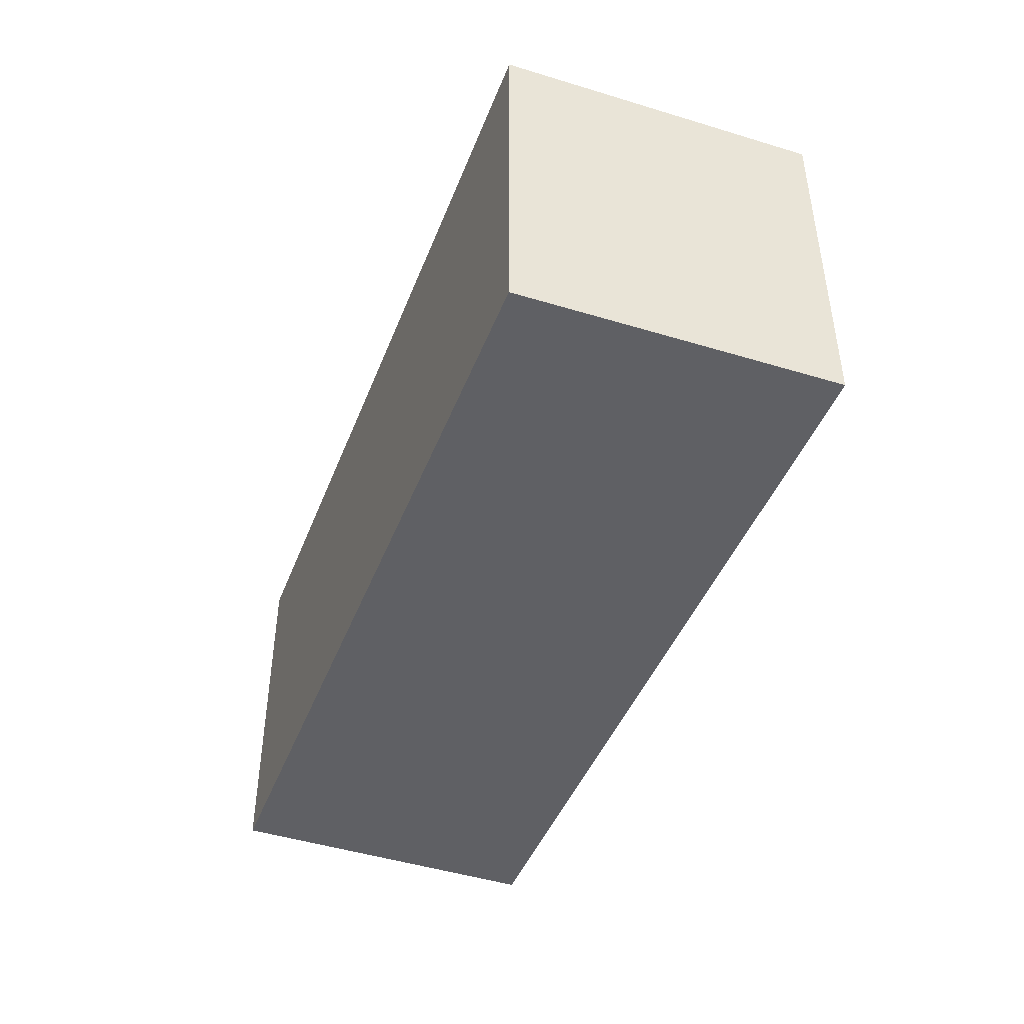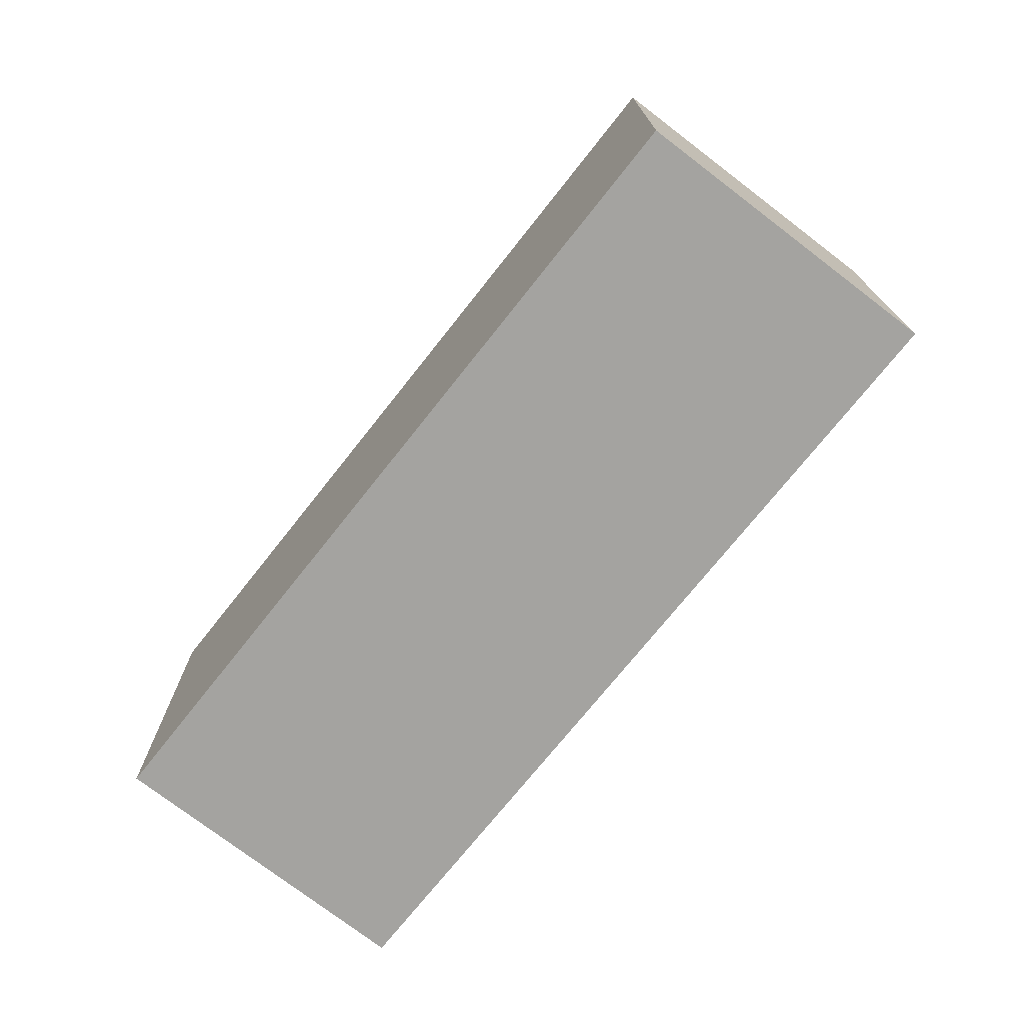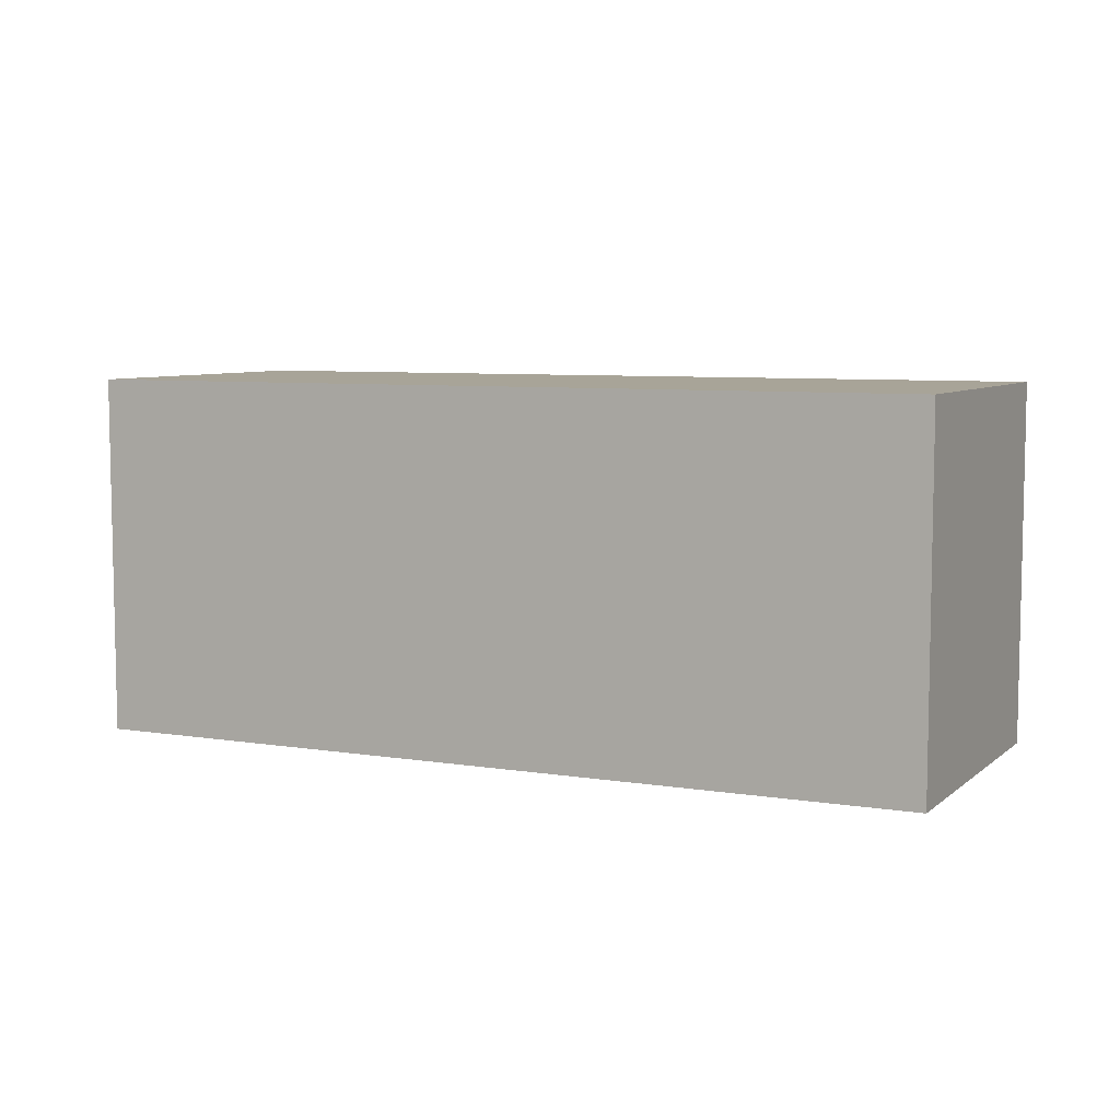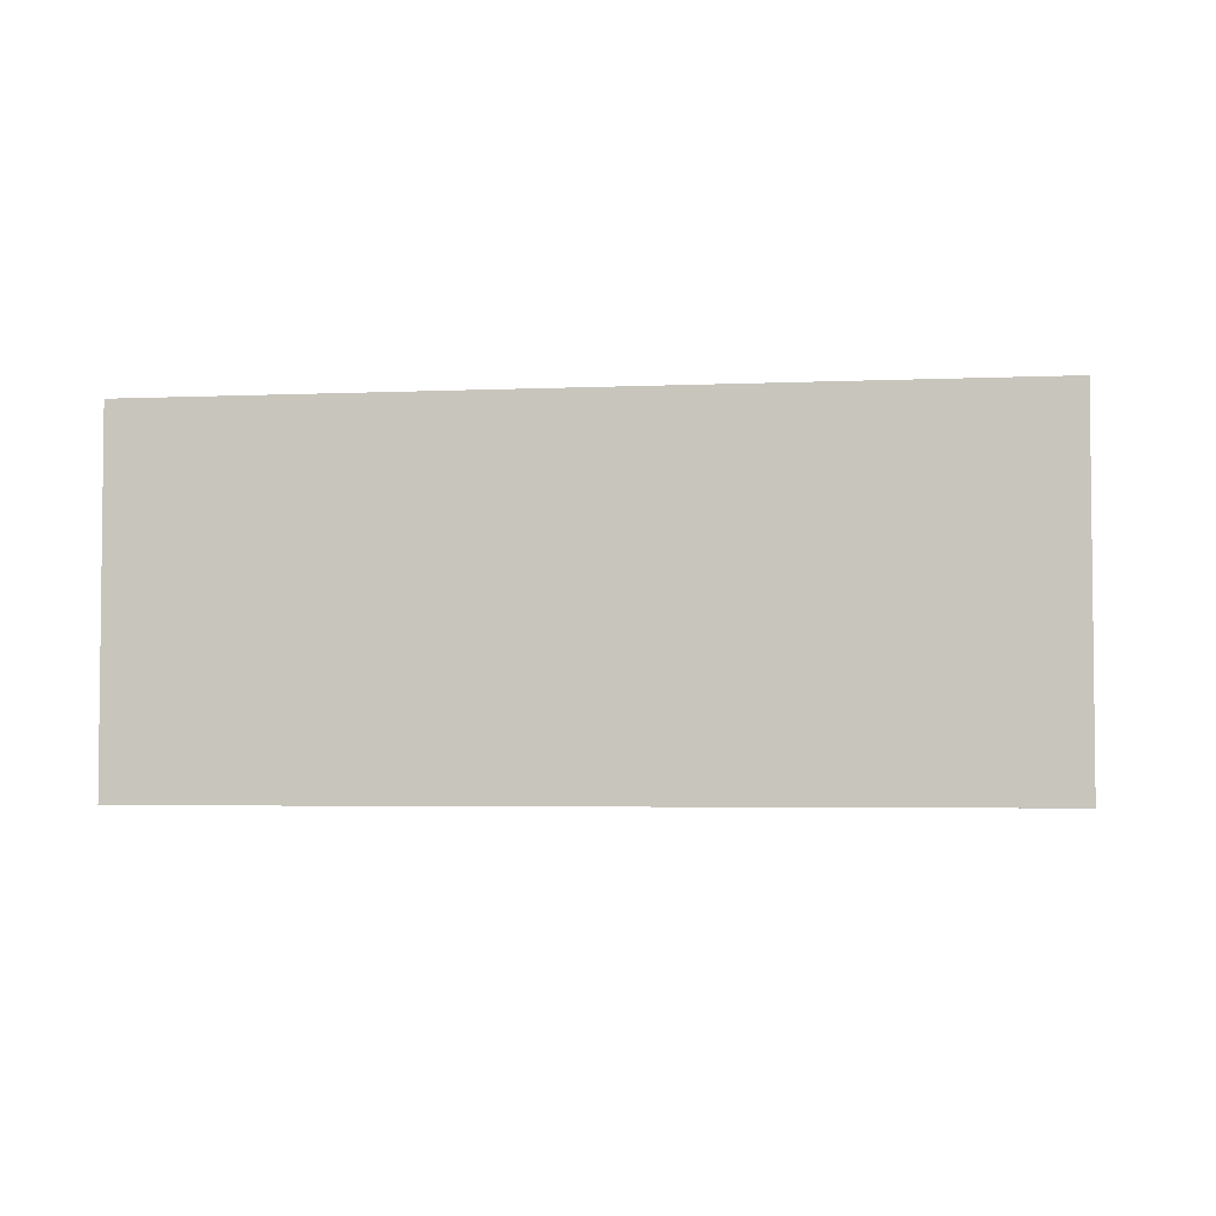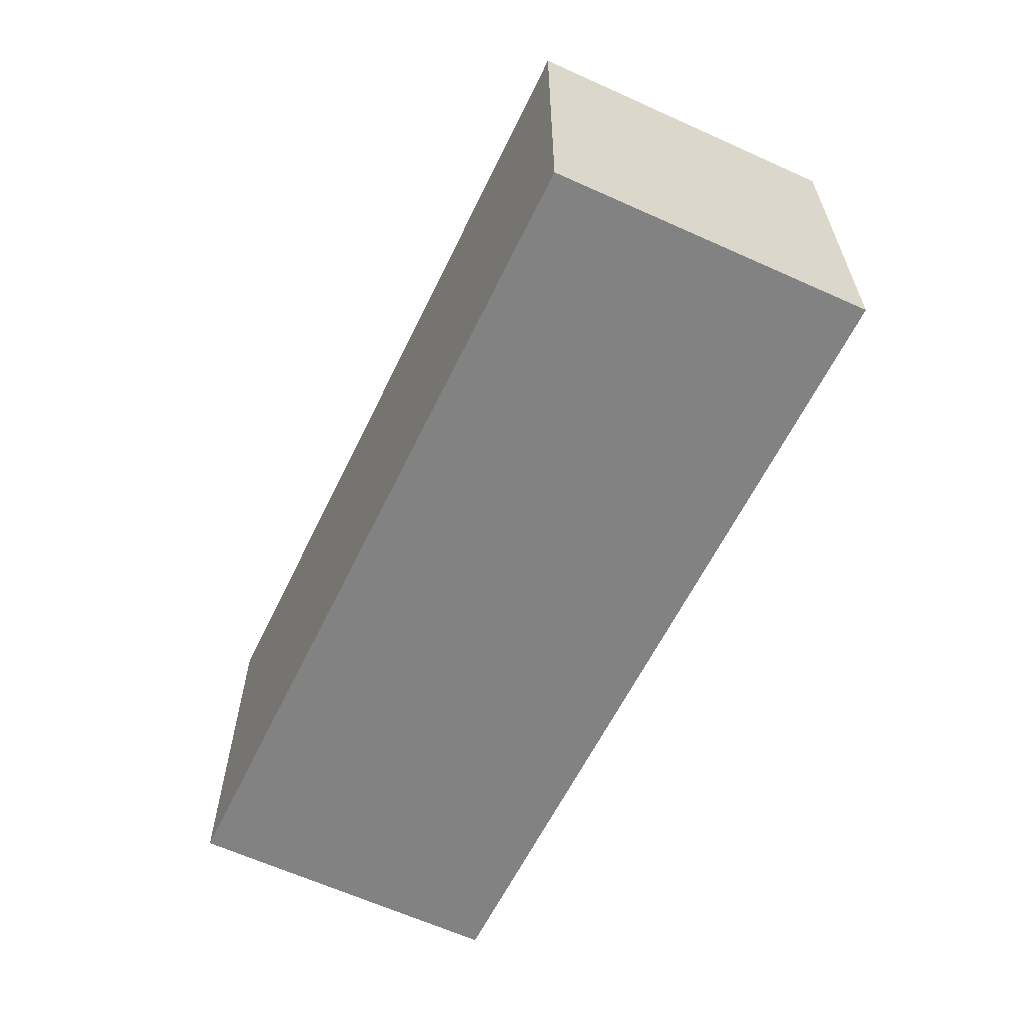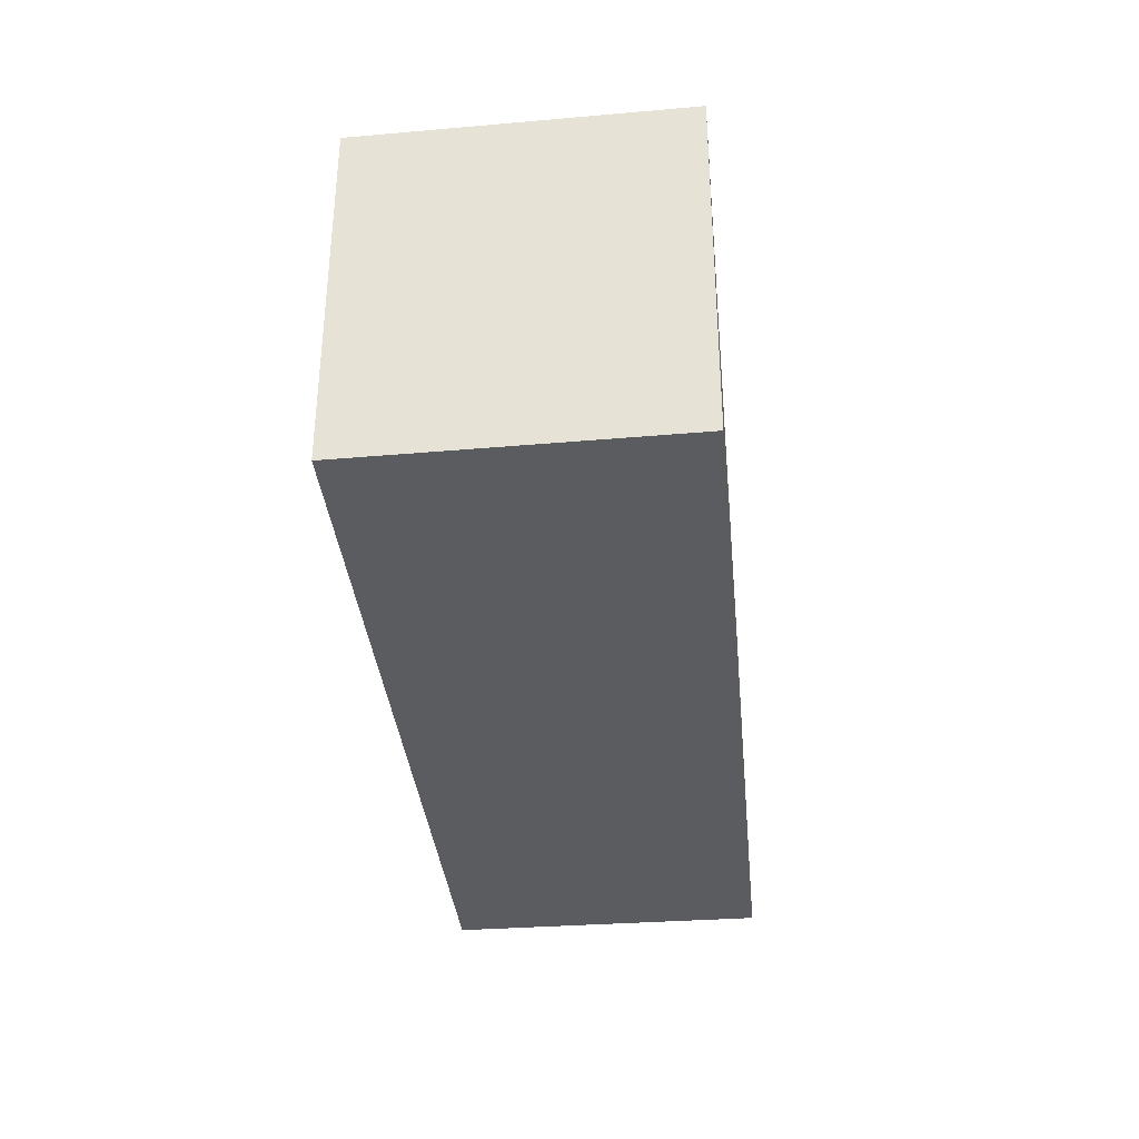
<metadata>
{"format":"obj","ext":"obj","renderer":"f3d","projection":"perspective","resolution":1024,"background":"white","views":[{"elev":-44.6,"azim":-120.5,"up":"+Y"},{"elev":-72.8,"azim":-138.3,"up":"+Y"},{"elev":7.0,"azim":-165.0,"up":"+Y"},{"elev":-3.8,"azim":-1.7,"up":"+Y"},{"elev":-60.8,"azim":-125.7,"up":"+Y"},{"elev":-35.0,"azim":-94.4,"up":"+Y"}]}
</metadata>
<code>
v  4.372 1.861 0.767
v  0.32 1.861 -1.634
v  0 1.861 1.14e-16
v  4.66 1.861 -0.873
v  0.32 1.001e-16 -1.634
v  0 0 0
v  4.372 -4.697e-17 0.767
v  4.66 5.346e-17 -0.873
g defaultobject
f 1 2 3
f 2 1 4
f 5 3 2
f 3 5 6
f 6 1 3
f 1 6 7
f 7 4 1
f 4 7 8
f 8 2 4
f 2 8 5
f 5 7 6
f 7 5 8

</code>
